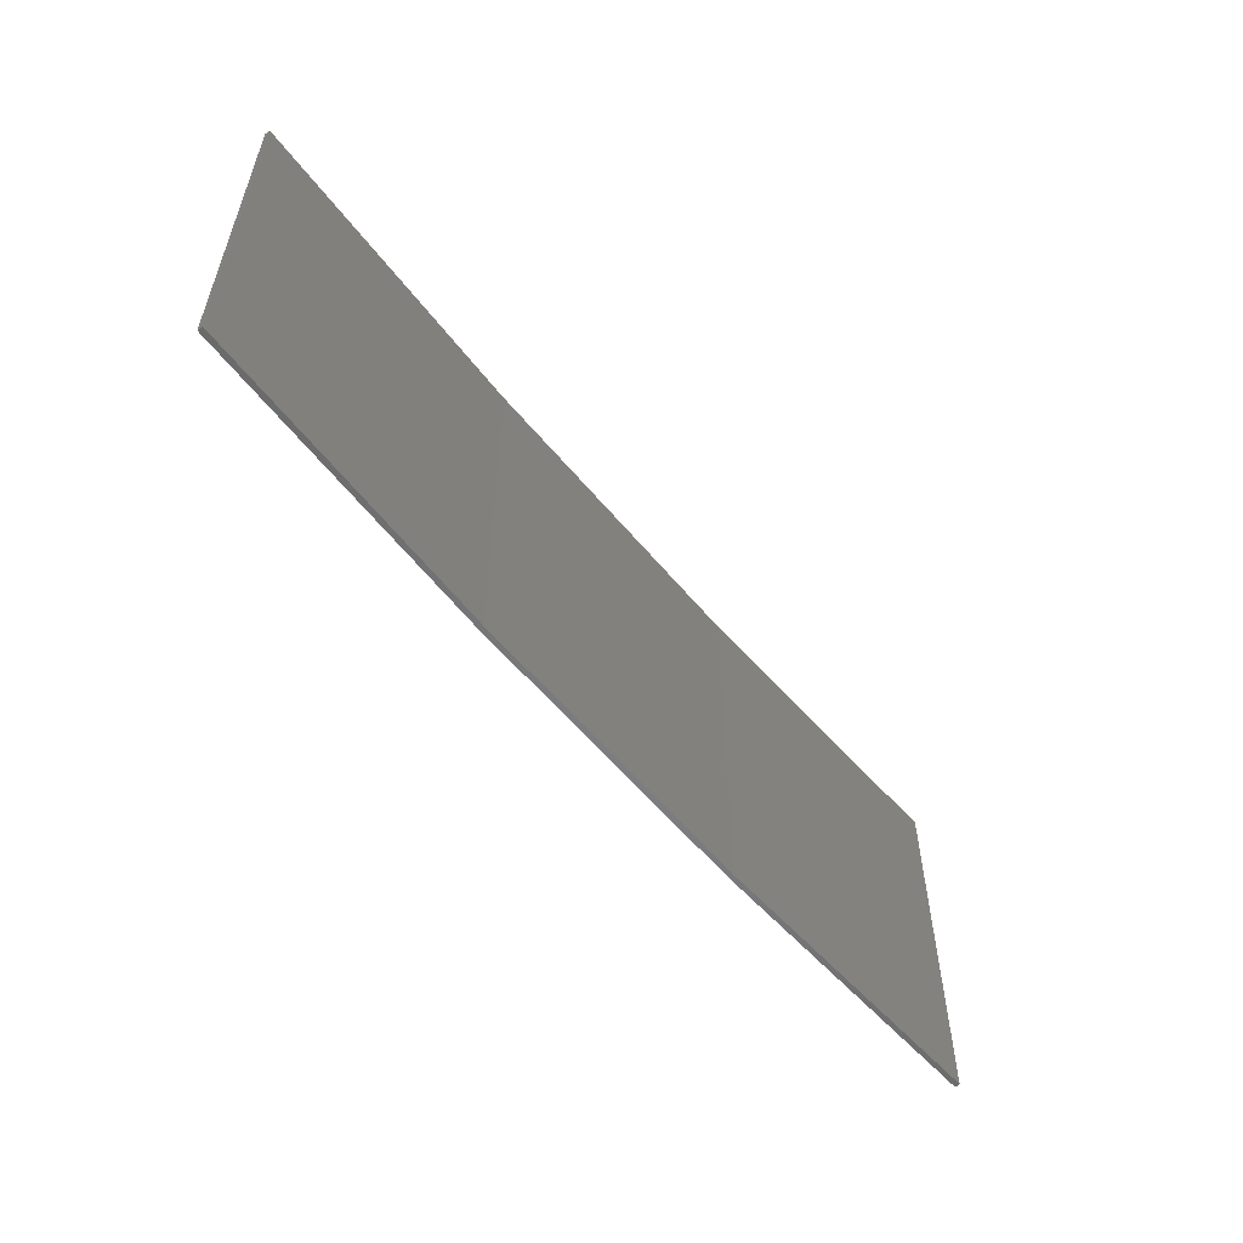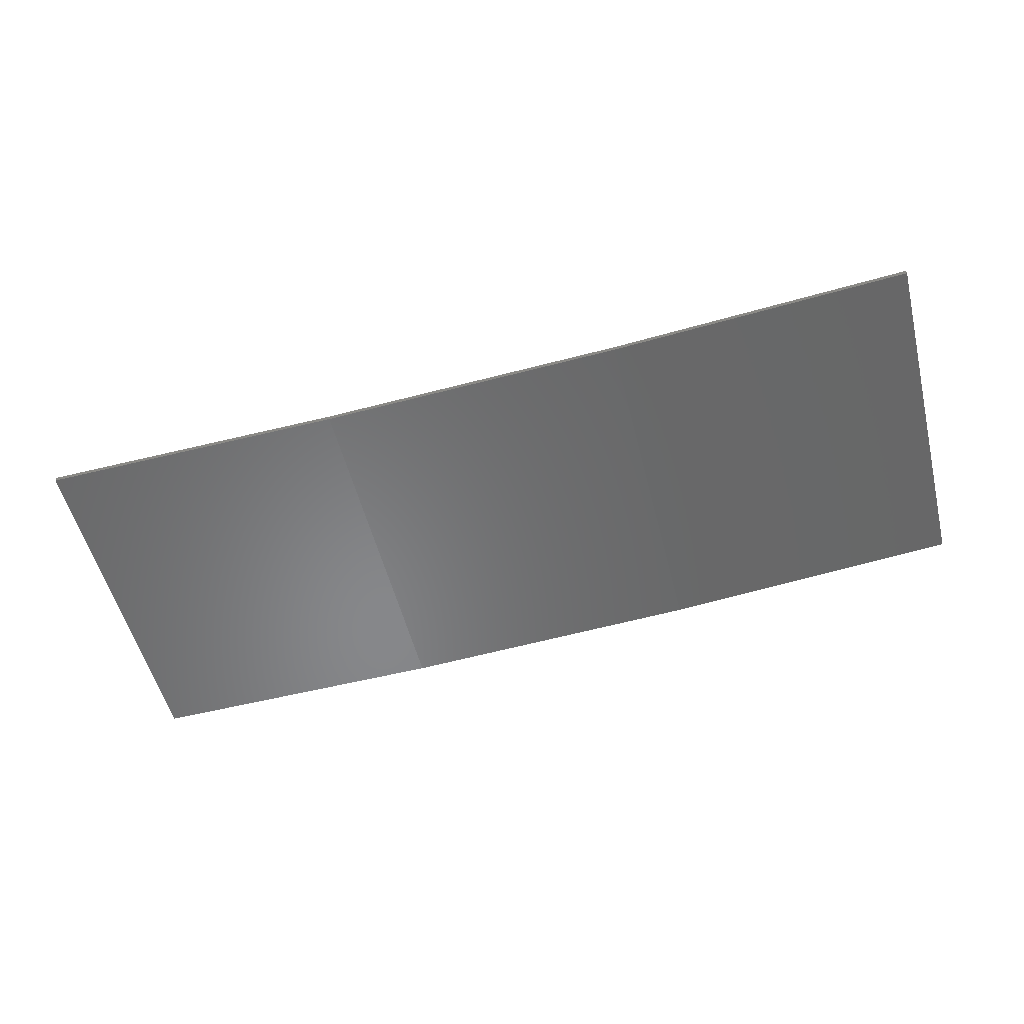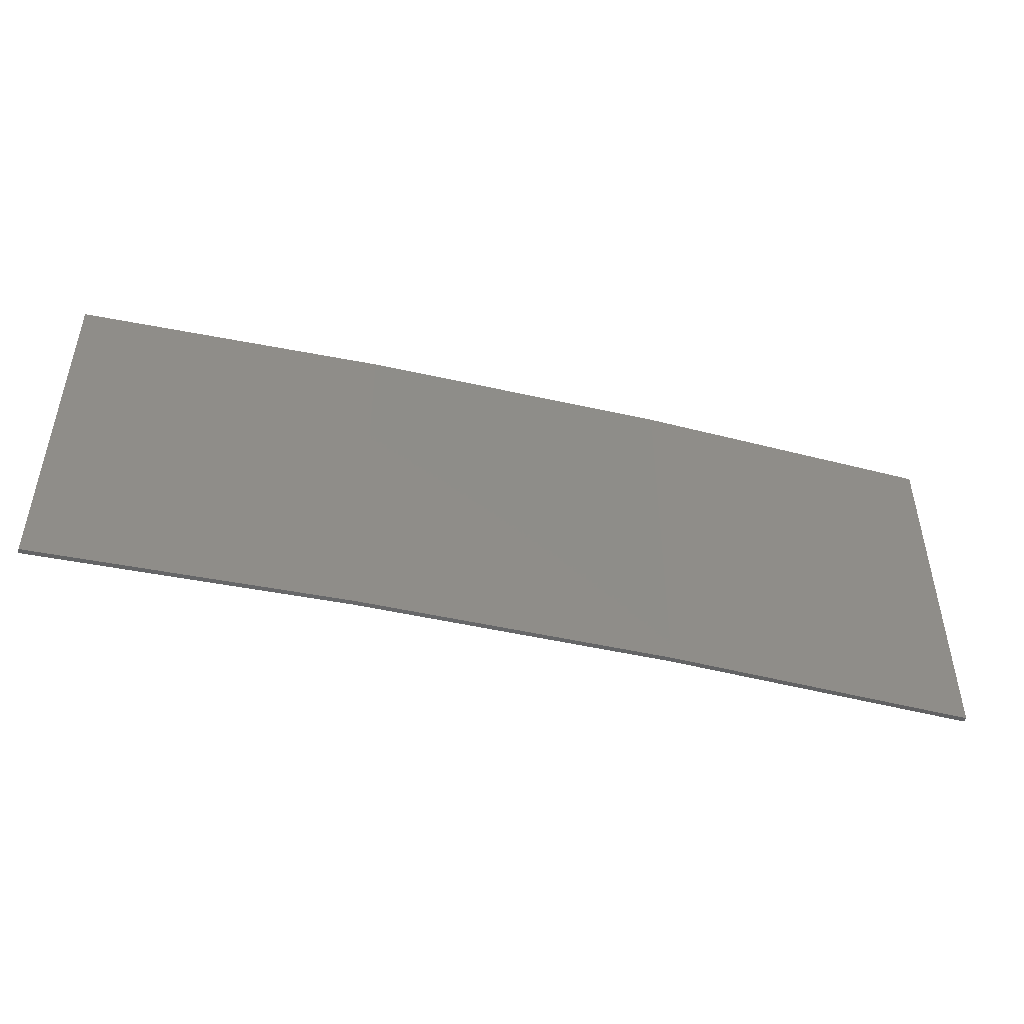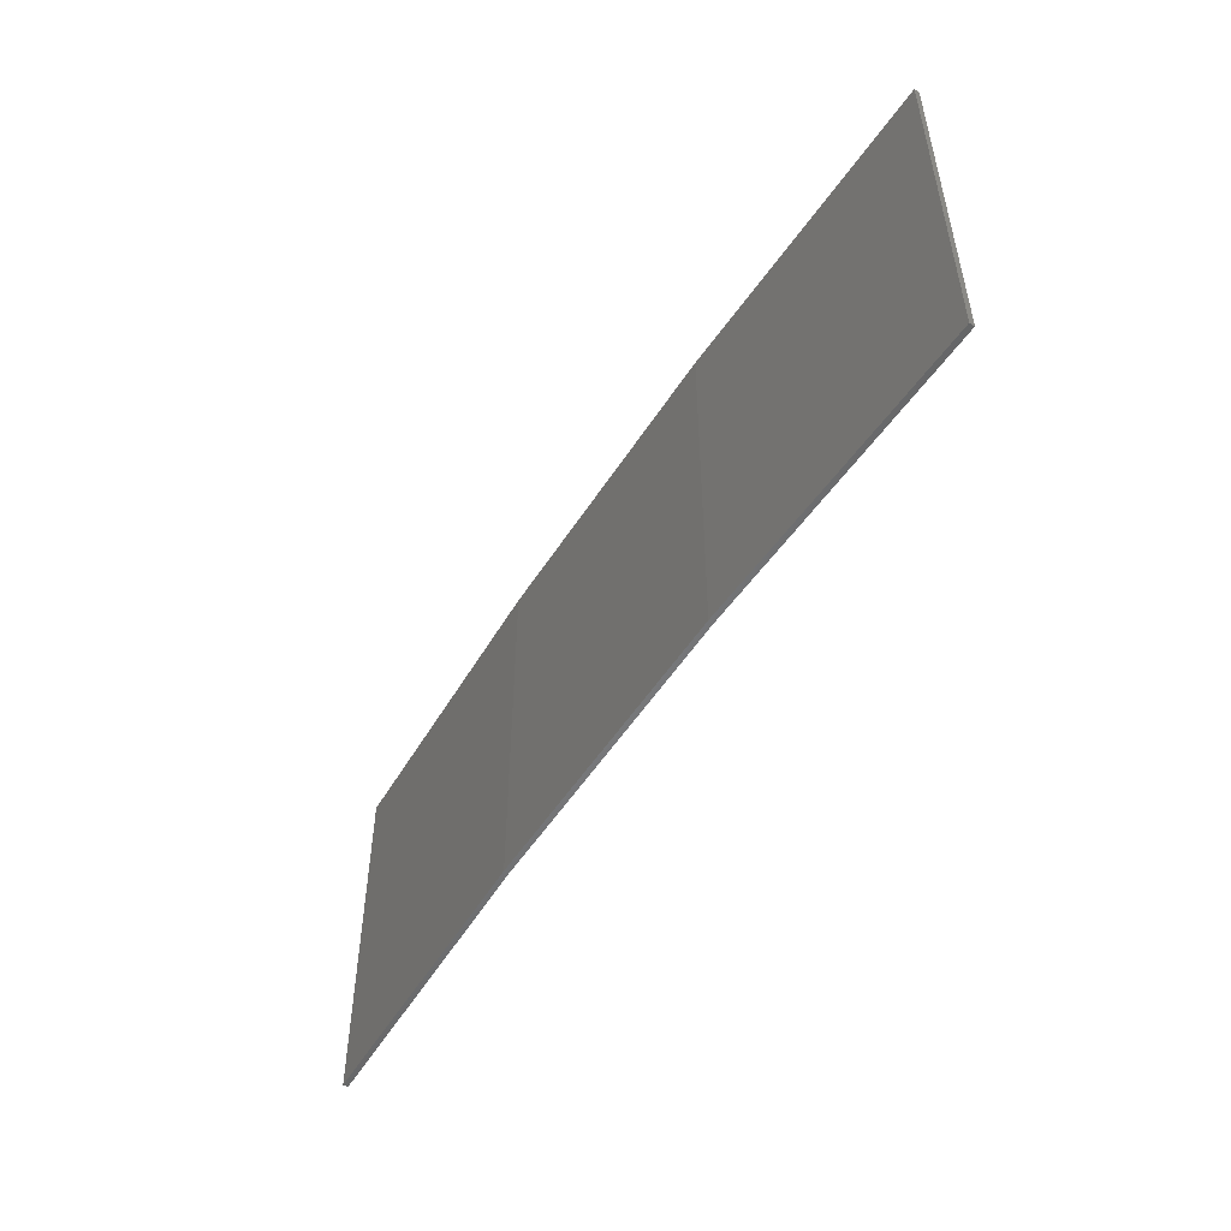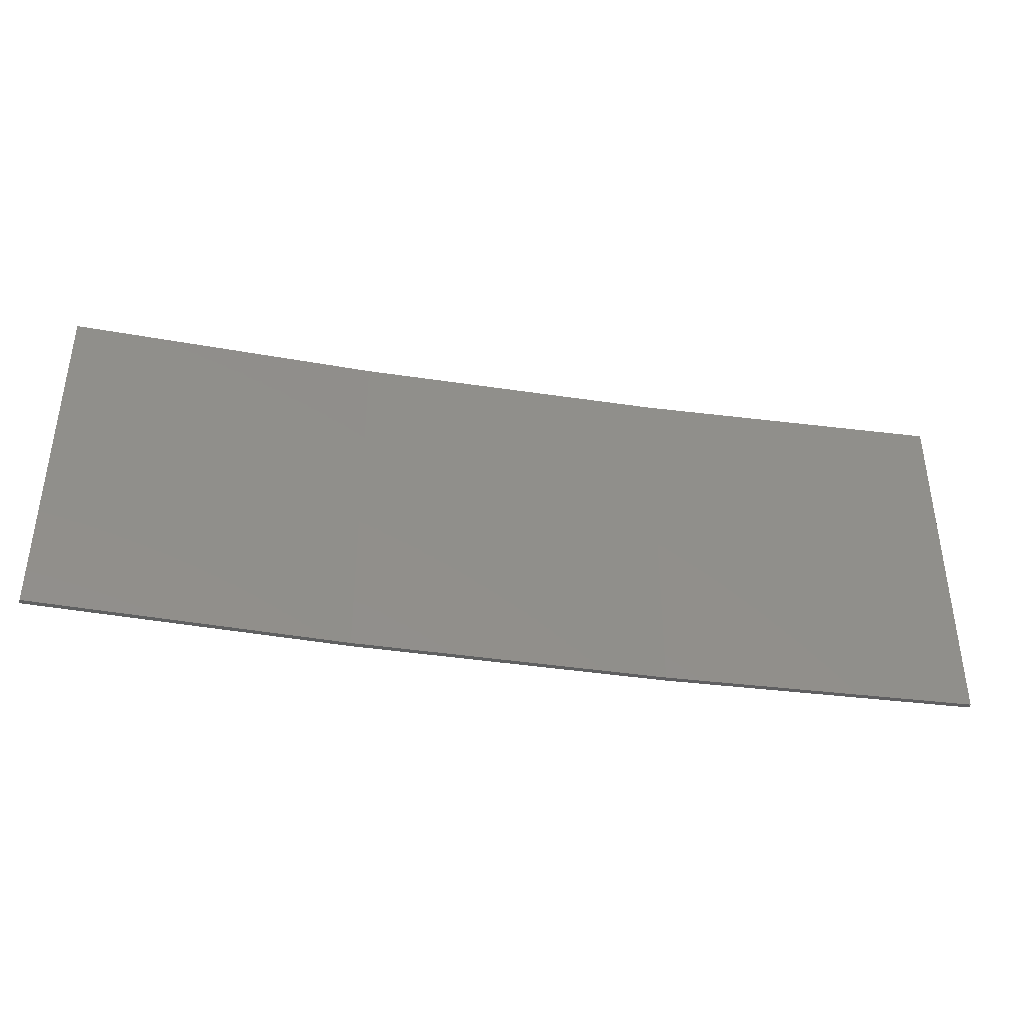
<metadata>
{"format":"stl","ext":"stl","renderer":"f3d","projection":"perspective","resolution":1024,"background":"white","views":[{"elev":-56.4,"azim":125.7,"up":"+Z"},{"elev":-53.8,"azim":-165.9,"up":"+Y"},{"elev":-47.9,"azim":-17.4,"up":"+Z"},{"elev":-51.5,"azim":55.5,"up":"+Z"},{"elev":-40.0,"azim":166.3,"up":"+Z"}]}
</metadata>
<code>
# stl→obj: 16 verts, 28 faces
v -3.643 -4.292 120.4
v -0.5779 -4.351 120.4
v -0.5779 -4.351 124
v -3.643 -4.292 124
v -6.704 -4.13 120.4
v -6.704 -4.13 124
v -9.758 -3.863 124
v -9.758 -3.863 120.4
v -9.753 -3.814 120.4
v -9.753 -3.814 124
v -0.5778 -4.301 124
v -3.641 -4.242 120.4
v -3.641 -4.242 124
v -0.5778 -4.301 120.4
v -6.701 -4.08 120.4
v -6.701 -4.08 124
f 1 2 3
f 1 3 4
f 5 4 6
f 5 6 7
f 5 1 4
f 8 5 7
f 9 8 7
f 9 7 10
f 11 12 13
f 14 12 11
f 13 15 16
f 16 15 10
f 12 15 13
f 15 9 10
f 2 14 11
f 2 11 3
f 9 15 8
f 15 5 8
f 15 12 5
f 12 1 5
f 12 14 1
f 14 2 1
f 16 10 7
f 6 16 7
f 13 16 6
f 4 13 6
f 11 13 4
f 3 11 4

</code>
